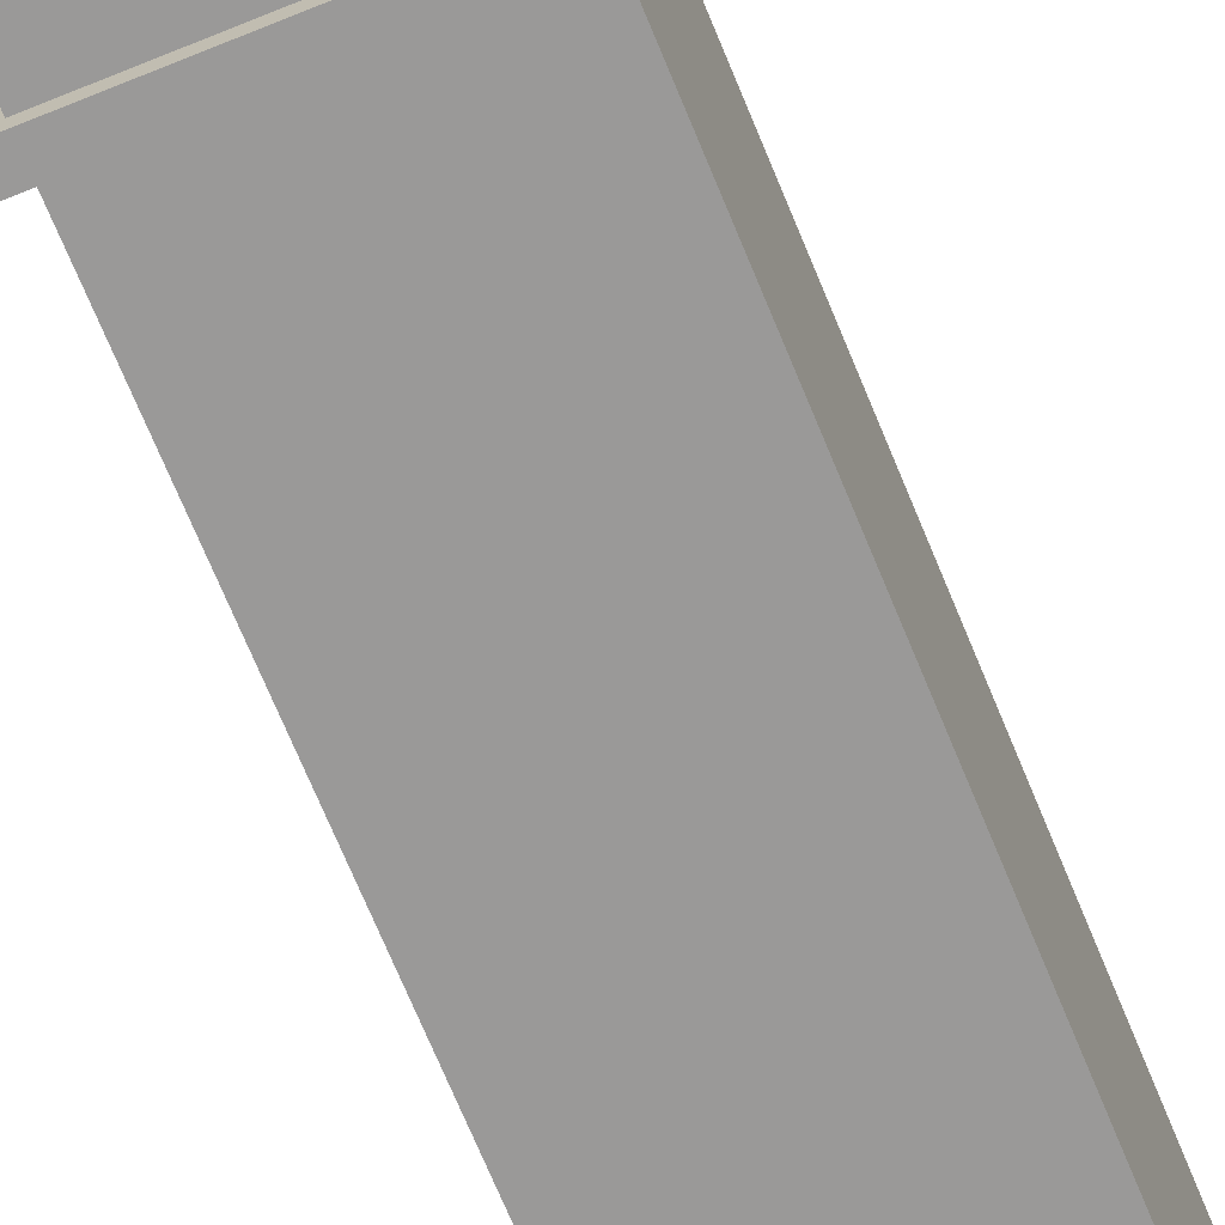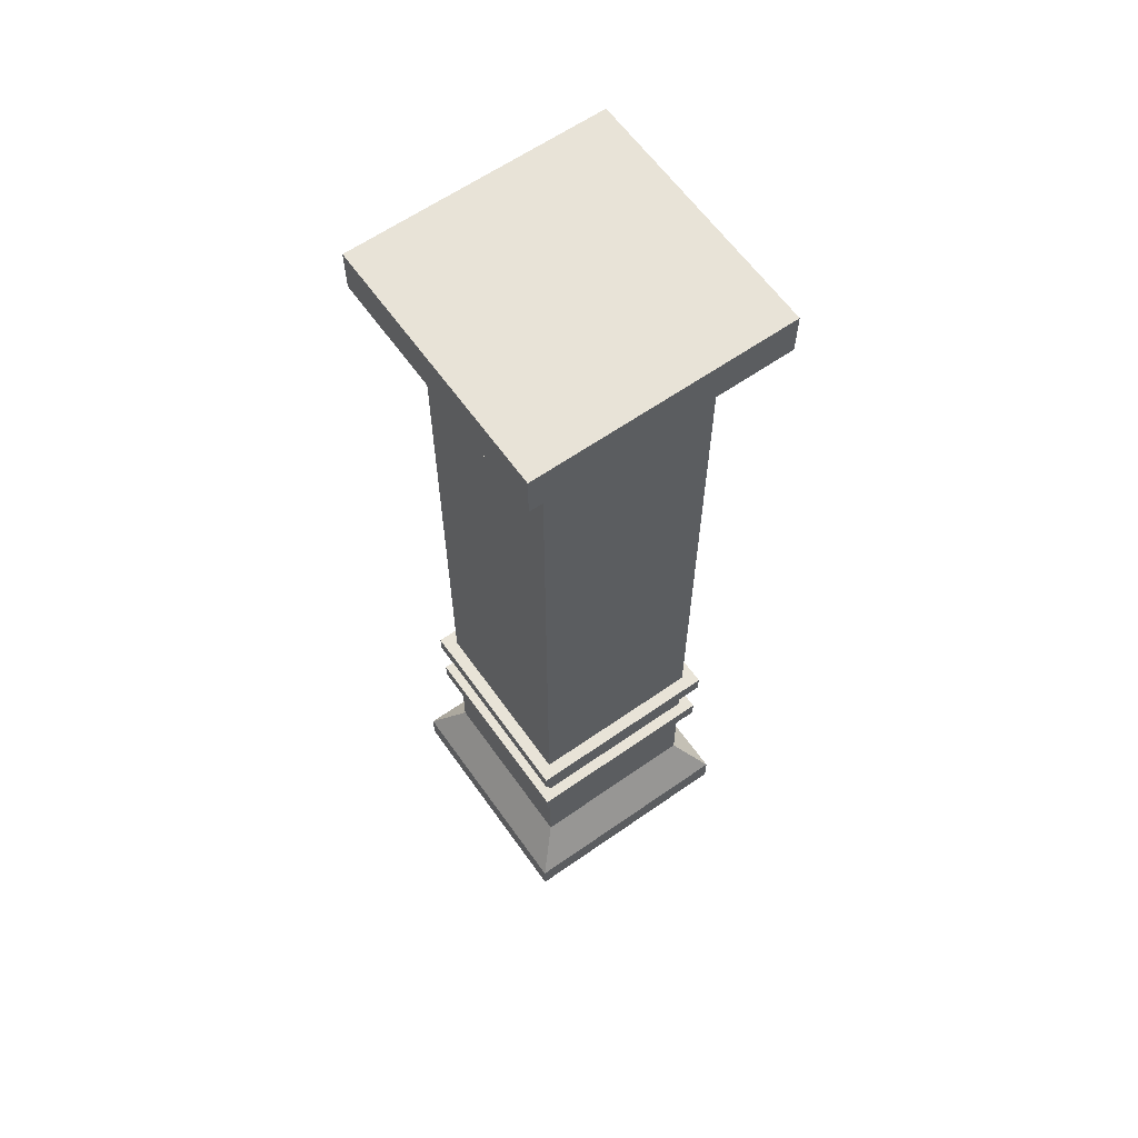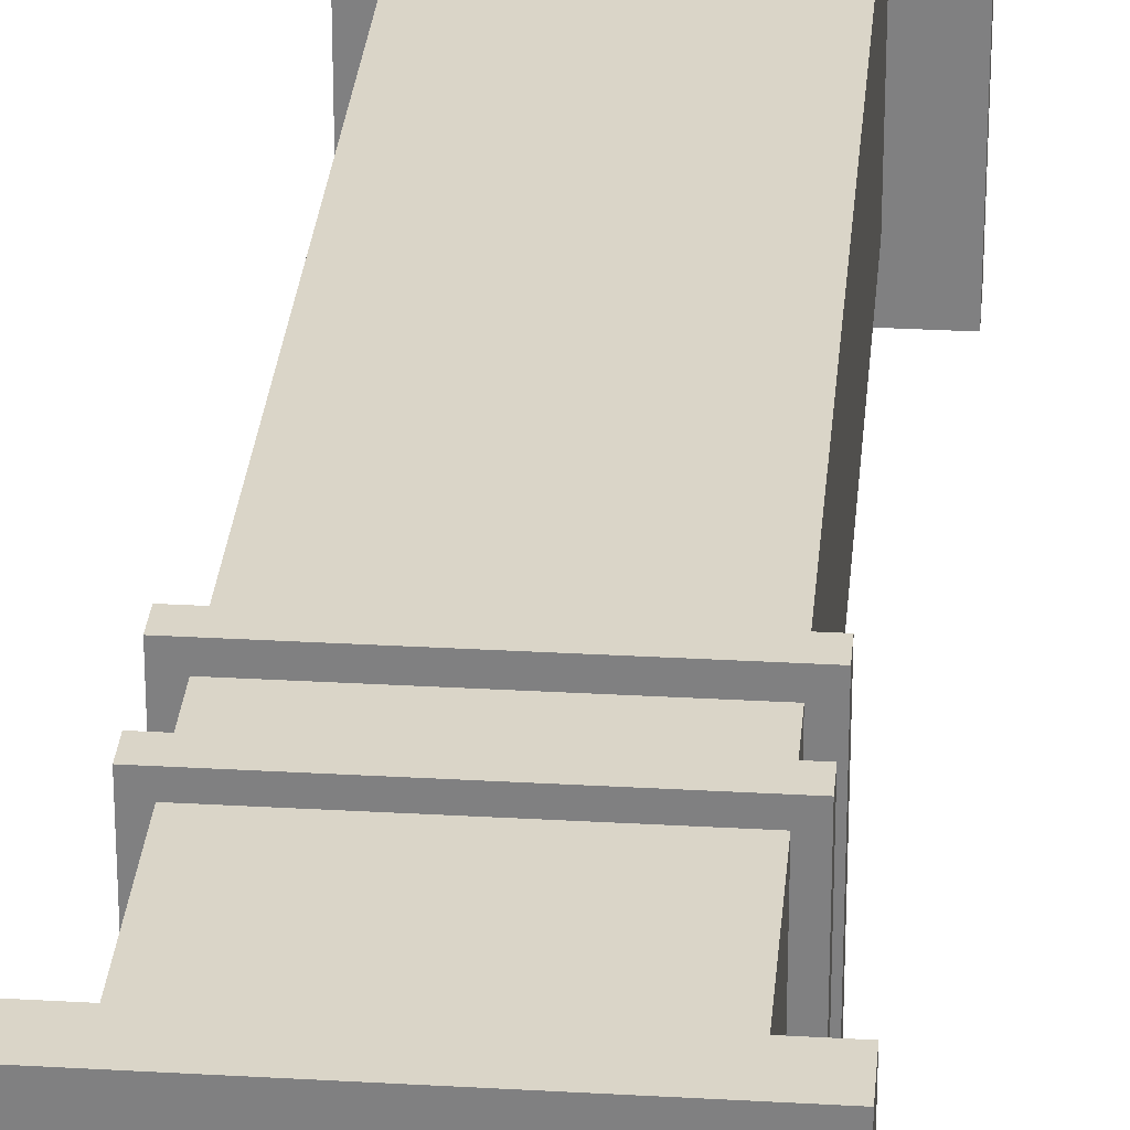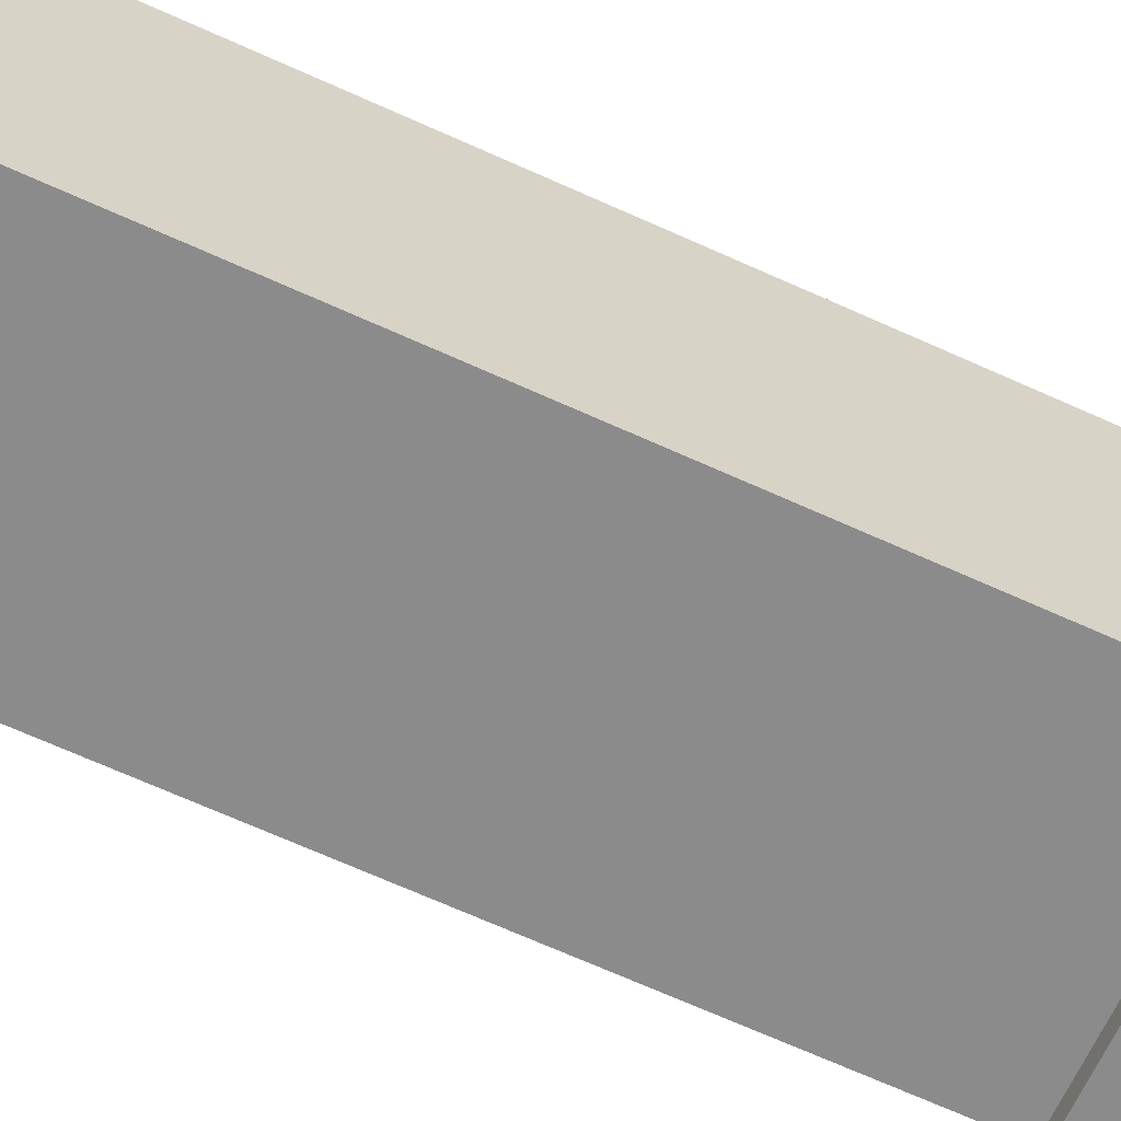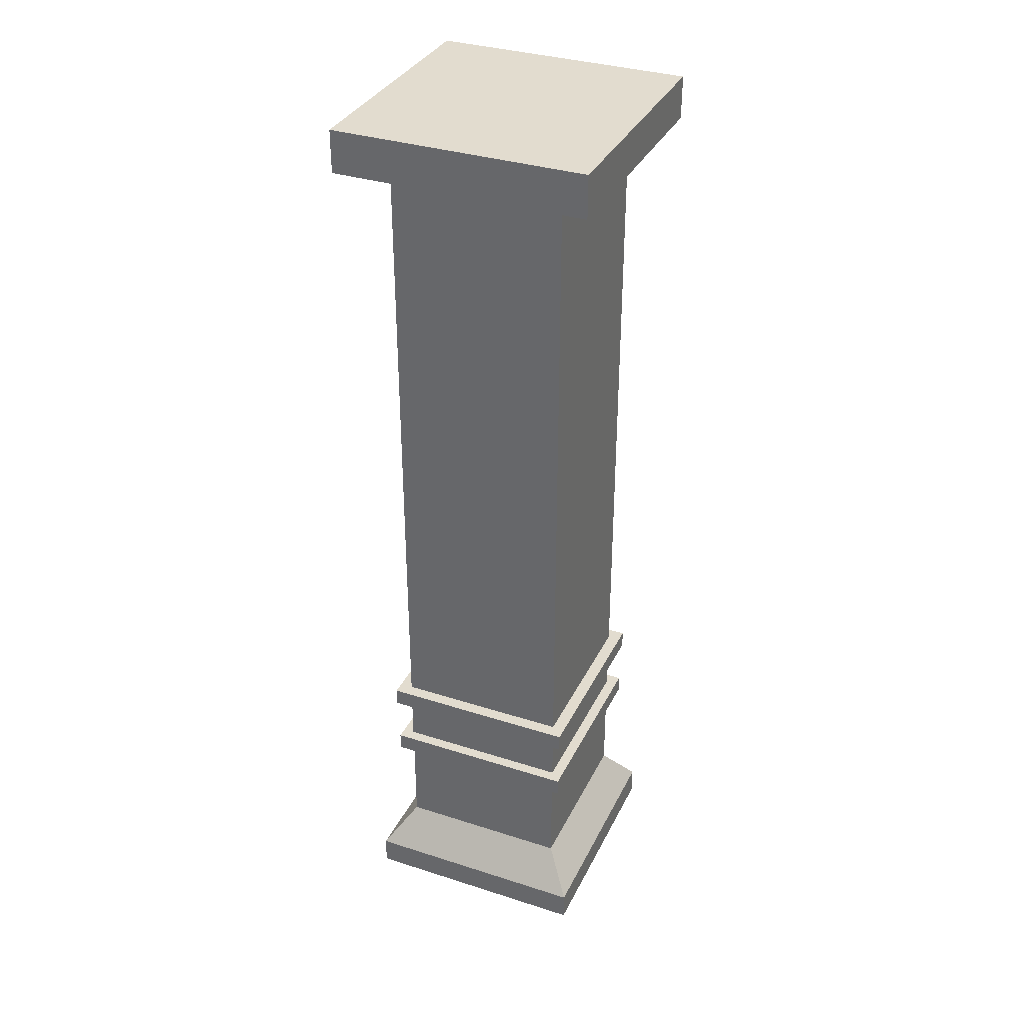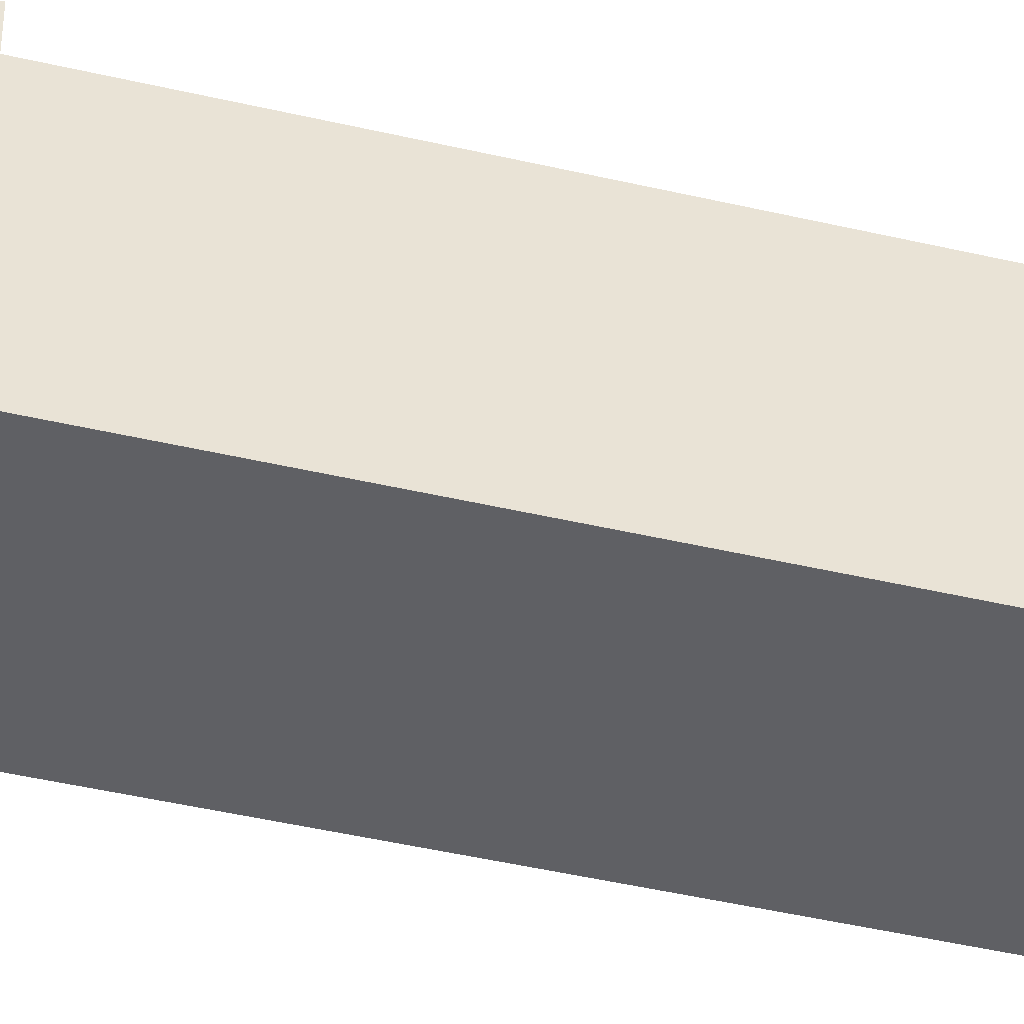
<metadata>
{"format":"obj","ext":"obj","renderer":"f3d","projection":"perspective","resolution":1024,"background":"white","views":[{"elev":-69.1,"azim":22.2,"up":"+Z"},{"elev":62.2,"azim":-125.3,"up":"+Y"},{"elev":29.2,"azim":4.9,"up":"+Z"},{"elev":-63.9,"azim":-115.1,"up":"+Z"},{"elev":34.6,"azim":23.3,"up":"+Y"},{"elev":-44.3,"azim":74.6,"up":"+Z"}]}
</metadata>
<code>
o piller_lowpoly
v -21.32 6.005 11.46
v -20.51 6.005 12.27
v -20.51 6.005 10.64
v -22.14 6.005 10.64
v -22.14 6.005 12.27
v -20.51 5.734 12.27
v -20.51 5.734 10.64
v -22.14 5.734 10.64
v -22.14 5.734 12.27
v -20.76 5.734 12.01
v -20.76 5.734 10.9
v -21.88 5.734 10.9
v -21.88 5.734 12.01
v -20.76 1.645 12.01
v -20.76 1.645 10.9
v -21.88 1.645 10.9
v -21.88 1.645 12.01
v -20.68 1.645 12.1
v -20.68 1.645 10.82
v -21.96 1.645 10.82
v -21.96 1.645 12.1
v -20.68 1.529 12.1
v -20.68 1.529 10.82
v -21.96 1.529 10.82
v -21.96 1.529 12.1
v -20.76 1.529 12.02
v -20.76 1.529 10.9
v -21.88 1.529 10.9
v -21.88 1.529 12.02
v -20.76 1.208 12.02
v -20.76 1.208 10.9
v -21.88 1.208 10.9
v -21.88 1.208 12.02
v -20.69 1.208 12.09
v -20.69 1.208 10.83
v -21.95 1.208 10.83
v -21.95 1.208 12.09
v -20.69 1.092 12.09
v -20.69 1.092 10.83
v -21.95 1.092 10.83
v -21.95 1.092 12.09
v -20.77 1.092 12.01
v -20.77 1.092 10.9
v -21.88 1.092 10.9
v -21.88 1.092 12.01
v -20.77 0.4403 12.01
v -20.77 0.4403 10.9
v -21.88 0.4403 10.9
v -21.88 0.4403 12.01
v -20.58 0.1723 10.71
v -20.58 -0.01555 10.71
v -20.58 0.1723 12.2
v -20.58 -0.01555 12.2
v -22.07 0.1723 10.71
v -22.07 -0.01555 10.71
v -22.07 0.1723 12.2
v -22.07 -0.01555 12.2
f 4 5 1
f 2 3 1
f 3 4 1
f 5 2 1
f 7 8 4 3
f 9 6 2 5
f 8 9 5 4
f 6 7 3 2
f 13 10 6 9
f 12 13 9 8
f 10 11 7 6
f 11 12 8 7
f 17 14 10 13
f 16 17 13 12
f 14 15 11 10
f 15 16 12 11
f 20 21 17 16
f 18 19 15 14
f 19 20 16 15
f 21 18 14 17
f 23 24 20 19
f 25 22 18 21
f 24 25 21 20
f 22 23 19 18
f 28 29 25 24
f 26 27 23 22
f 27 28 24 23
f 29 26 22 25
f 30 31 27 26
f 31 32 28 27
f 33 30 26 29
f 32 33 29 28
f 35 36 32 31
f 37 34 30 33
f 36 37 33 32
f 40 41 37 36
f 38 39 35 34
f 39 40 36 35
f 34 35 31 30
f 43 44 40 39
f 45 42 38 41
f 44 45 41 40
f 41 38 34 37
f 47 48 44 43
f 49 46 42 45
f 48 49 45 44
f 42 43 39 38
f 54 56 49 48
f 52 50 47 46
f 50 54 48 47
f 46 47 43 42
f 56 52 46 49
f 55 51 53 57
f 53 52 56 57
f 51 50 52 53
f 55 54 50 51
f 57 56 54 55

</code>
